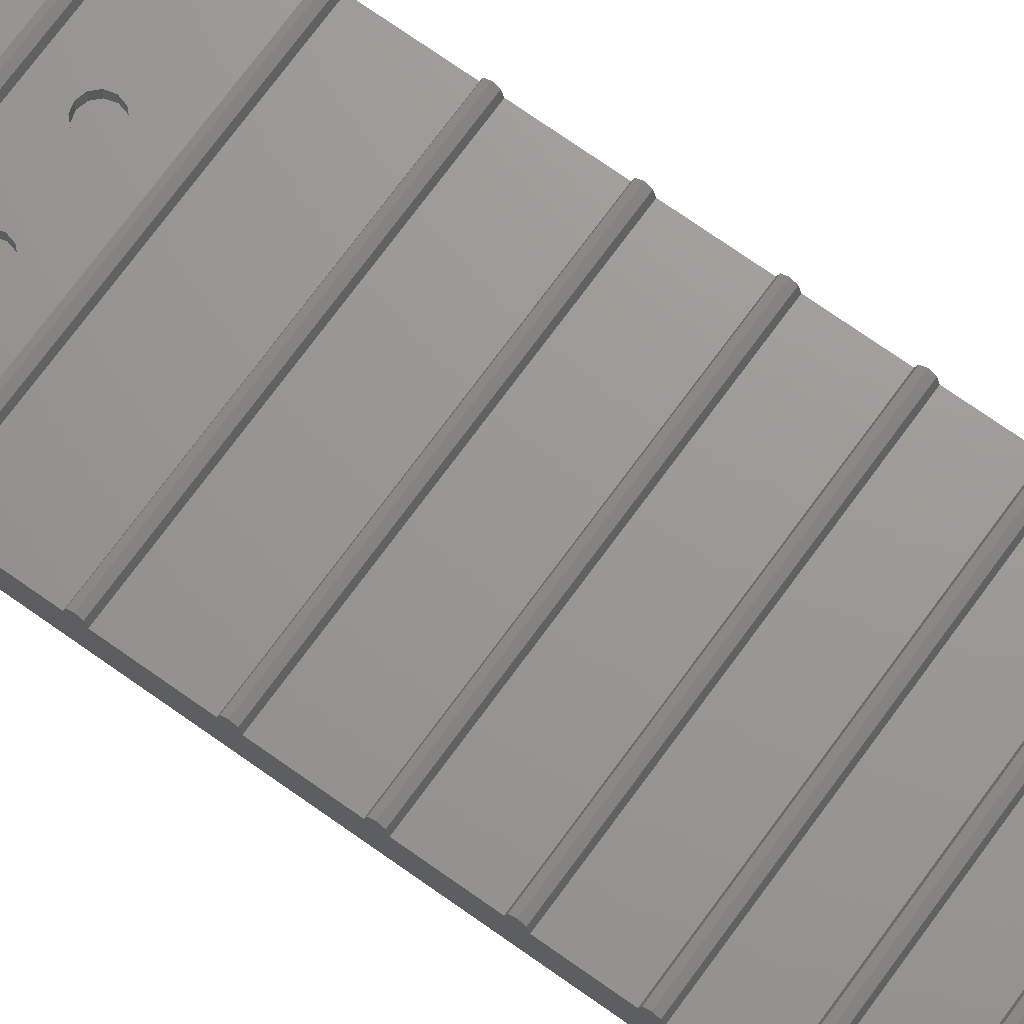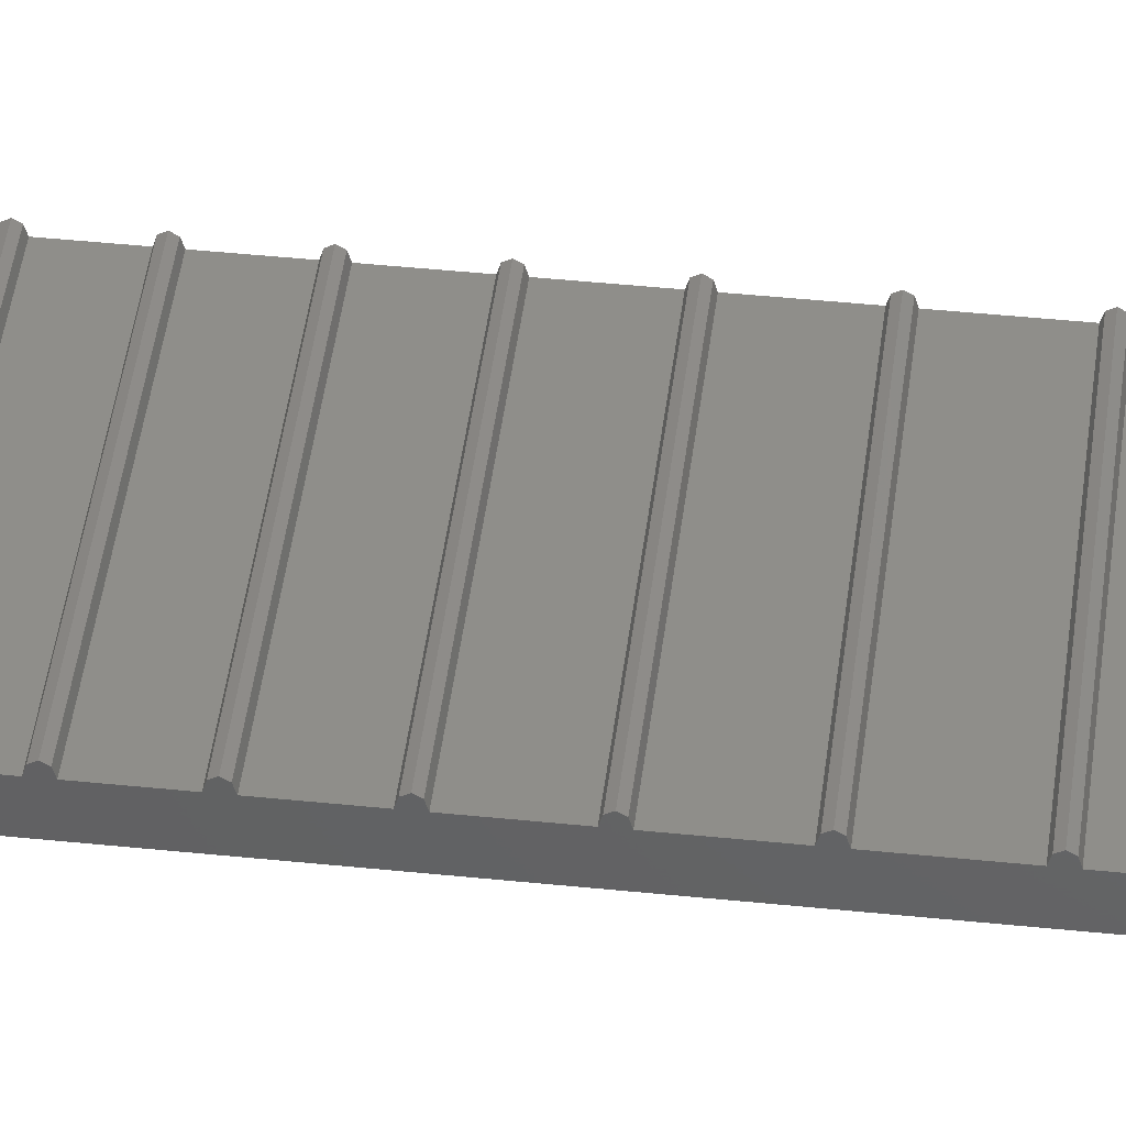
<metadata>
{"format":"stl","ext":"stl","renderer":"f3d","projection":"perspective","resolution":1024,"background":"white","views":[{"elev":69.9,"azim":125.7,"up":"+Y"},{"elev":44.1,"azim":-83.1,"up":"+Y"}]}
</metadata>
<code>
# stl→obj: 370 verts, 736 faces
v -22.5 17.5 -202.8
v -22.5 21.1 -146.8
v -22.5 21.1 -155.4
v -22.5 21.1 -137.8
v -22.5 21.1 -128.1
v -22.5 21.51 -156.1
v -22.5 22.5 -156.4
v -22.5 21.1 -118
v -22.5 21.1 -107.2
v -22.5 21.1 -95.74
v -22.5 21.1 -83.63
v -22.5 21.1 -70.8
v -22.5 21.1 -57.21
v 22.5 17.5 -202.8
v -22.5 17.5 0
v -22.5 22.5 -202.8
v -22.5 21.1 0
v -10 19.12 0
v -10.62 19.38 0
v -10.88 20 0
v -22.5 21.1 -42.81
v -22.5 21.1 -27.55
v -22.5 21.1 -11.38
v -10.62 20.62 0
v 10 19.12 0
v 9.375 19.38 0
v 9.117 20 0
v -10 19.7 -2.5
v -9.375 19.38 0
v -9.788 19.79 -2.5
v -10.21 19.79 -2.5
v -9.7 20 -2.5
v -9.117 20 0
v -10.3 20 -2.5
v -10.21 20.21 -2.5
v -9.788 20.21 -2.5
v -10 20.3 -2.5
v -9.375 20.62 0
v -10 20.88 0
v 22.5 22.5 0
v 9.375 20.62 0
v 10 20.88 0
v -22.5 21.51 -154.7
v -22.5 21.51 -147.5
v -22.5 22.5 -154.4
v -22.5 23.49 -156.1
v -22.5 21.51 -146.1
v -22.5 21.51 -138.5
v -22.5 21.51 -137
v -22.5 21.51 -128.9
v -22.5 21.51 -127.4
v -22.5 21.51 -117.3
v -22.5 21.51 -118.7
v -22.5 21.51 -106.5
v -22.5 21.51 -107.9
v -22.5 22.5 -145.8
v -22.5 22.5 -136.8
v -22.5 23.49 -147.5
v -22.5 22.5 -147.8
v -22.5 22.5 -138.8
v -22.5 23.49 -138.5
v -22.5 23.49 -128.9
v -22.5 22.5 -129.1
v -22.5 22.5 -127.1
v -22.5 22.5 -117
v -22.5 21.51 -96.45
v -22.5 22.5 -106.2
v -22.5 23.49 -118.7
v -22.5 22.5 -119
v -22.5 23.49 -107.9
v -22.5 22.5 -108.2
v -22.5 23.49 -154.7
v -22.5 23.9 -155.4
v -22.5 23.49 -146.1
v -22.5 23.49 -137
v -22.5 23.49 -127.4
v -22.5 23.9 -146.8
v -22.5 23.9 -137.8
v -22.5 23.9 -128.1
v -22.5 23.49 -117.3
v -22.5 23.49 -106.5
v -22.5 23.9 -118
v -22.5 23.9 -107.2
v 22.5 22.5 -202.8
v 22.5 22.5 -154.4
v 22.5 22.5 -156.4
v 22.5 23.49 -154.7
v 22.5 23.49 -156.1
v 22.5 23.9 -155.4
v 22.5 22.5 -145.8
v 22.5 22.5 -136.8
v 22.5 22.5 -147.8
v 22.5 22.5 -138.8
v 22.5 22.5 -129.1
v 22.5 22.5 -127.1
v 22.5 22.5 -117
v -22.5 22.5 -96.74
v 22.5 22.5 -106.2
v 22.5 22.5 -119
v 22.5 22.5 -108.2
v 22.5 23.49 -146.1
v 22.5 23.49 -137
v 22.5 23.49 -127.4
v 22.5 23.49 -147.5
v 22.5 23.9 -146.8
v 22.5 23.49 -138.5
v 22.5 23.49 -128.9
v 22.5 23.9 -137.8
v 22.5 23.9 -128.1
v 22.5 23.49 -117.3
v 22.5 23.49 -106.5
v 22.5 23.49 -118.7
v 22.5 23.9 -118
v 22.5 23.49 -107.9
v 22.5 23.9 -107.2
v -22.5 21.51 -95.03
v -22.5 21.51 -82.92
v -22.5 21.51 -84.34
v -22.5 21.51 -70.09
v -22.5 21.51 -71.51
v -22.5 21.51 -56.5
v -22.5 21.51 -57.91
v -22.5 22.5 -94.74
v -22.5 22.5 -82.63
v -22.5 23.49 -96.45
v -22.5 23.49 -84.34
v -22.5 22.5 -84.63
v -22.5 22.5 -69.8
v -22.5 21.51 -43.51
v -22.5 22.5 -56.21
v -22.5 23.49 -71.51
v -22.5 22.5 -71.8
v -22.5 23.49 -57.91
v -22.5 22.5 -58.21
v -22.5 21.51 -42.1
v -22.5 21.51 -28.25
v -22.5 21.51 -26.84
v -22.5 21.51 -12.09
v -22.5 22.5 -28.55
v -22.5 23.49 -43.51
v -22.5 22.5 -43.81
v -22.5 23.49 -28.25
v -22.5 22.5 -41.81
v -22.5 22.5 -26.55
v -22.5 22.5 0
v -22.5 21.51 -10.67
v -22.5 22.5 -12.38
v -22.5 23.49 -12.09
v -22.5 22.5 -10.38
v -8 22.5 -64
v -22.5 23.49 -95.03
v -22.5 23.49 -82.92
v -22.5 23.9 -95.74
v -22.5 23.9 -83.63
v -22.5 23.49 -70.09
v -22.5 23.49 -56.5
v -22.5 23.9 -70.8
v -22.5 23.9 -57.21
v -7.732 22.5 -65
v -7 22.5 -65.74
v -6 22.5 -66
v -7.732 22.5 -63
v -7 22.5 -62.27
v -6 22.5 -62
v -22.5 23.49 -42.1
v -22.5 23.49 -26.84
v -22.5 23.9 -42.81
v -22.5 23.9 -27.55
v -22.5 23.49 -10.67
v -22.5 23.9 -11.38
v -2 22.5 -35.18
v -8 21 -64
v -4.268 21 -63
v -7.732 21 -65
v -7 21 -65.74
v -6 21 -66
v -7.732 21 -63
v -7 21 -62.27
v -6 21 -62
v -5 21 -62.27
v -5 22.5 -65.74
v -5 21 -65.74
v -4.268 21 -65
v -4 21 -64
v -4.268 22.5 -65
v -4 22.5 -64
v -5 22.5 -62.27
v -4.268 22.5 -63
v -2 21 -35.18
v 1.732 21 -34.18
v -1.732 21 -36.18
v -1 21 -36.91
v -1.732 21 -34.18
v -1 21 -33.44
v -1.732 22.5 -36.18
v -1.732 22.5 -34.18
v -1 22.5 -36.91
v 0 21 -37.18
v 0 22.5 -37.18
v -1 22.5 -33.44
v 0 21 -33.18
v 0 22.5 -33.18
v 22.5 22.5 -94.74
v 22.5 22.5 -82.63
v 22.5 22.5 -96.74
v 22.5 22.5 -84.63
v 6 22.5 -66
v 22.5 22.5 -56.21
v 22.5 22.5 -71.8
v 22.5 22.5 -58.21
v 22.5 23.49 -95.03
v 22.5 23.49 -82.92
v 22.5 23.49 -96.45
v 22.5 23.9 -95.74
v 22.5 23.49 -84.34
v 22.5 23.9 -83.63
v 22.5 23.49 -70.09
v 22.5 23.49 -56.5
v 22.5 23.49 -71.51
v 22.5 23.9 -70.8
v 22.5 23.49 -57.91
v 22.5 23.9 -57.21
v 5 22.5 -65.74
v 5 22.5 -62.27
v 22.5 22.5 -43.81
v 22.5 22.5 -28.55
v 22.5 22.5 -26.55
v 22.5 22.5 -12.38
v 22.5 23.49 -42.1
v 22.5 23.49 -26.84
v 22.5 23.49 -43.51
v 22.5 23.9 -42.81
v 22.5 23.49 -28.25
v 22.5 23.9 -27.55
v 22.5 23.49 -10.67
v 22.5 23.49 -12.09
v 22.5 23.9 -11.38
v 22.5 19.12 -66
v 22.5 19.12 -62
v 22.5 21.51 -156.1
v 22.5 21.1 -155.4
v 22.5 17.5 0
v 0 19.38 -66.62
v 0 20.88 -66
v 0 19.12 -66
v 0 19.38 -65.38
v 0 19.38 -62.62
v 0 20.88 -62
v 0 19.12 -62
v 0 19.38 -61.38
v 0 20 -66.88
v 0 20 -65.13
v 0 20 -62.88
v 0 20 -61.13
v 0 20.62 -66.62
v 0 20.62 -65.38
v 0 20.62 -62.62
v 0 20.62 -61.38
v 22.5 19.38 -65.38
v 22.5 19.38 -61.38
v 22.5 19.38 -66.62
v 22.5 20 -65.13
v 22.5 19.38 -62.62
v 22.5 20 -61.13
v 22.5 20 -66.88
v 22.5 20 -62.88
v 22.5 20.62 -65.38
v 22.5 20.62 -61.38
v 0 19.38 -35.79
v 0 20.88 -35.18
v 0 19.12 -35.18
v 0 19.38 -34.56
v 0 20 -36.05
v 0 20 -34.3
v 0 20.62 -35.79
v 0 20.62 -34.56
v 22.5 19.12 -35.18
v 22.5 19.38 -34.56
v 22.5 19.38 -35.79
v 22.5 20 -34.3
v 10 19.7 -2.5
v 10.62 19.38 0
v 10.21 19.79 -2.5
v 9.788 19.79 -2.5
v 10.3 20 -2.5
v 10.21 20.21 -2.5
v 10.88 20 0
v 22.5 20 -36.05
v 22.5 20.62 -34.56
v 9.7 20 -2.5
v 9.788 20.21 -2.5
v 10 20.3 -2.5
v 10.62 20.62 0
v 22.5 20.18 0
v 22.5 20.62 -66.62
v 22.5 20.62 -62.62
v 22.5 21.1 -95.74
v 22.5 20.88 -62
v 22.5 20.62 -35.79
v 22.5 20.88 -35.18
v 22.5 21.51 -154.7
v 22.5 21.51 -147.5
v 22.5 21.1 -146.8
v 22.5 21.51 -138.5
v 22.5 21.1 -137.8
v 22.5 21.51 -146.1
v 22.5 21.51 -128.9
v 22.5 21.1 -128.1
v 22.5 21.51 -137
v 22.5 21.1 -118
v 22.5 21.51 -118.7
v 22.5 21.51 -127.4
v 22.5 21.51 -117.3
v 22.5 21.51 -107.9
v 22.5 21.1 -107.2
v 22.5 21.51 -106.5
v 22.5 21.51 -96.45
v 4 21 -64
v 7.732 21 -63
v 4.268 21 -65
v 4.268 21 -63
v 4.268 22.5 -65
v 4 22.5 -64
v 5 21 -65.74
v 4.268 22.5 -63
v 5 21 -62.27
v 6 21 -62
v 6 21 -66
v 7 21 -65.74
v 22.5 20.88 -66
v 7.732 21 -65
v 8 21 -64
v 7 21 -62.27
v 7 22.5 -65.74
v 7.732 22.5 -65
v 8 22.5 -64
v 6 22.5 -62
v 7 22.5 -62.27
v 7.732 22.5 -63
v 1 21 -33.44
v 1 21 -36.91
v 1.732 21 -36.18
v 2 21 -35.18
v 1 22.5 -36.91
v 1 22.5 -33.44
v 1.732 22.5 -36.18
v 2 22.5 -35.18
v 1.732 22.5 -34.18
v 22.5 22.5 -69.8
v 22.5 22.5 -41.81
v 22.5 22.5 -10.38
v 22.5 21.1 -83.63
v 22.5 21.51 -95.03
v 22.5 21.51 -84.34
v 22.5 21.51 -82.92
v 22.5 21.51 -71.51
v 22.5 21.1 -70.8
v 22.5 21.1 -57.21
v 22.5 21.51 -70.09
v 22.5 21.51 -57.91
v 22.5 21.51 -56.5
v 22.5 21.51 -43.51
v 22.5 21.1 -42.81
v 22.5 21.51 -42.1
v 22.5 21.1 -27.55
v 22.5 21.51 -28.25
v 22.5 21.1 -11.38
v 22.5 21.51 -10.67
v 22.5 21.51 -12.09
v 22.5 21.51 -26.84
f 1 2 3
f 2 1 4
f 4 1 5
f 3 6 1
f 1 6 7
f 5 1 8
f 8 1 9
f 9 1 10
f 10 1 11
f 11 1 12
f 12 1 13
f 1 14 15
f 14 1 16
f 1 15 17
f 18 19 15
f 19 20 15
f 13 1 21
f 21 1 22
f 22 1 23
f 23 1 17
f 17 15 20
f 17 20 24
f 15 25 26
f 26 27 15
f 19 18 28
f 18 29 30
f 28 18 30
f 19 28 31
f 20 19 31
f 28 30 31
f 31 30 32
f 30 29 32
f 32 29 33
f 20 31 34
f 34 31 35
f 31 32 36
f 24 20 34
f 35 31 37
f 37 31 36
f 24 34 35
f 36 32 33
f 36 33 38
f 35 37 39
f 24 35 39
f 37 36 38
f 39 37 38
f 18 15 40
f 15 27 41
f 15 41 42
f 16 1 7
f 3 2 43
f 44 45 43
f 6 3 46
f 46 3 43
f 4 47 2
f 44 43 2
f 47 4 48
f 5 49 4
f 49 5 50
f 8 51 5
f 8 9 52
f 51 8 53
f 9 10 54
f 52 9 55
f 48 56 47
f 50 57 49
f 44 2 58
f 58 2 47
f 45 44 59
f 56 48 60
f 48 4 61
f 61 4 49
f 50 5 62
f 62 5 51
f 57 50 63
f 53 64 51
f 55 65 52
f 54 66 67
f 53 8 68
f 68 8 52
f 64 53 69
f 55 9 70
f 70 9 54
f 65 55 71
f 7 6 46
f 46 43 45
f 46 45 72
f 46 72 73
f 59 44 58
f 58 47 56
f 60 48 61
f 61 49 57
f 63 50 62
f 62 51 64
f 69 53 68
f 68 52 65
f 71 55 70
f 70 54 67
f 58 56 74
f 61 57 75
f 62 64 76
f 58 74 77
f 61 75 78
f 62 76 79
f 68 65 80
f 70 67 81
f 68 80 82
f 70 81 83
f 16 7 84
f 45 59 85
f 7 46 86
f 72 45 87
f 46 73 88
f 72 89 73
f 56 60 90
f 57 63 91
f 59 58 92
f 60 61 93
f 63 62 94
f 69 95 64
f 71 96 65
f 97 98 67
f 69 68 99
f 71 70 100
f 74 56 101
f 75 57 102
f 76 64 103
f 58 77 104
f 74 105 77
f 61 78 106
f 62 79 107
f 75 108 78
f 76 109 79
f 80 65 110
f 81 67 111
f 68 82 112
f 80 113 82
f 70 83 114
f 81 115 83
f 11 116 10
f 66 54 10
f 12 117 11
f 116 11 118
f 12 13 119
f 117 12 120
f 13 21 121
f 119 13 122
f 118 123 116
f 120 124 117
f 66 10 125
f 125 10 116
f 97 67 66
f 118 11 126
f 126 11 117
f 123 118 127
f 122 128 119
f 129 130 121
f 120 12 131
f 131 12 119
f 124 120 132
f 122 13 133
f 133 13 121
f 128 122 134
f 129 121 21
f 22 135 21
f 135 22 136
f 22 23 137
f 137 23 138
f 136 139 135
f 129 21 140
f 140 21 135
f 130 129 141
f 136 22 142
f 142 22 137
f 135 139 143
f 137 138 144
f 23 17 145
f 23 145 146
f 144 138 147
f 138 23 148
f 148 23 146
f 146 145 149
f 17 24 39
f 97 66 125
f 125 116 123
f 127 118 126
f 126 117 124
f 132 120 131
f 131 119 128
f 134 122 133
f 133 121 130
f 128 134 150
f 125 123 151
f 126 124 152
f 125 151 153
f 126 152 154
f 131 128 155
f 133 130 156
f 131 155 157
f 133 156 158
f 128 150 159
f 128 159 160
f 128 160 161
f 150 134 162
f 162 134 163
f 163 134 164
f 141 129 140
f 140 135 143
f 139 136 142
f 142 137 144
f 147 138 148
f 148 146 149
f 140 143 165
f 142 144 166
f 140 165 167
f 142 166 168
f 148 149 169
f 148 169 170
f 143 139 171
f 172 173 174
f 174 173 175
f 175 173 176
f 173 172 177
f 173 177 178
f 178 179 180
f 172 150 177
f 159 172 174
f 174 175 160
f 175 176 161
f 178 177 162
f 179 178 163
f 180 179 164
f 150 172 159
f 160 159 174
f 161 160 175
f 161 176 181
f 162 177 150
f 163 178 162
f 164 179 163
f 176 173 182
f 182 173 183
f 173 184 183
f 173 178 180
f 181 176 182
f 182 183 185
f 184 186 183
f 173 180 187
f 173 188 184
f 181 182 185
f 185 183 186
f 186 184 188
f 187 180 164
f 188 173 187
f 145 17 40
f 189 190 191
f 191 190 192
f 190 189 193
f 190 193 194
f 40 17 39
f 195 189 191
f 189 171 193
f 194 193 196
f 191 192 197
f 192 198 199
f 200 201 194
f 171 189 195
f 195 191 197
f 196 193 171
f 200 194 196
f 197 192 199
f 201 200 202
f 127 203 123
f 132 204 124
f 97 125 205
f 127 126 206
f 128 161 207
f 141 208 130
f 132 131 209
f 134 133 210
f 151 123 211
f 152 124 212
f 125 153 213
f 151 214 153
f 126 154 215
f 152 216 154
f 155 128 217
f 156 130 218
f 131 157 219
f 155 220 157
f 133 158 221
f 156 222 158
f 207 161 181
f 181 185 223
f 188 187 223
f 223 185 186
f 223 186 188
f 187 164 224
f 164 134 210
f 143 171 195
f 171 139 196
f 143 195 197
f 143 197 199
f 200 196 139
f 202 200 139
f 141 140 225
f 139 142 226
f 147 227 144
f 149 145 40
f 147 148 228
f 165 143 229
f 166 144 230
f 140 167 231
f 165 232 167
f 142 168 233
f 166 234 168
f 169 149 235
f 148 170 236
f 169 237 170
f 14 238 239
f 14 240 241
f 240 14 86
f 238 14 241
f 15 14 242
f 25 15 242
f 243 244 245
f 245 244 246
f 247 248 249
f 249 248 250
f 244 243 251
f 246 244 252
f 248 247 253
f 250 248 254
f 244 251 255
f 252 244 256
f 248 253 257
f 254 248 258
f 245 238 243
f 246 259 245
f 249 239 247
f 250 260 249
f 251 243 261
f 246 252 262
f 253 247 263
f 250 254 264
f 255 251 265
f 257 253 266
f 252 256 267
f 254 258 268
f 269 270 271
f 271 270 272
f 270 269 273
f 272 270 274
f 270 273 275
f 274 270 276
f 29 18 40
f 33 29 40
f 40 15 42
f 271 277 269
f 272 278 271
f 273 269 279
f 272 274 280
f 26 25 281
f 25 282 283
f 26 281 284
f 27 26 284
f 281 25 283
f 283 282 285
f 284 281 286
f 286 281 283
f 285 282 287
f 275 273 288
f 274 276 289
f 27 284 290
f 41 27 290
f 41 290 291
f 290 284 286
f 286 283 285
f 286 285 287
f 291 290 286
f 291 286 292
f 286 287 293
f 42 41 291
f 292 286 293
f 42 291 292
f 42 292 293
f 242 14 277
f 277 14 239
f 282 25 242
f 242 294 282
f 242 277 278
f 242 278 280
f 245 259 238
f 261 243 238
f 249 260 239
f 263 247 239
f 259 246 262
f 265 251 261
f 260 250 264
f 266 253 263
f 262 252 267
f 264 254 268
f 255 265 295
f 257 266 296
f 261 238 241
f 239 238 259
f 263 239 259
f 277 239 260
f 263 259 262
f 266 263 262
f 260 264 279
f 265 261 241
f 295 265 297
f 266 262 267
f 279 264 268
f 296 266 267
f 268 298 288
f 277 271 278
f 279 269 277
f 278 272 280
f 288 273 279
f 287 282 294
f 280 274 289
f 275 288 299
f 277 260 279
f 242 280 289
f 294 242 289
f 279 268 288
f 299 288 298
f 294 289 300
f 14 16 84
f 84 7 86
f 87 45 85
f 86 46 88
f 89 72 87
f 88 73 89
f 85 59 92
f 90 60 93
f 91 63 94
f 101 56 90
f 102 57 91
f 103 64 95
f 95 69 99
f 96 71 100
f 110 65 96
f 111 67 98
f 92 58 104
f 93 61 106
f 94 62 107
f 105 74 101
f 104 77 105
f 108 75 102
f 109 76 103
f 106 78 108
f 107 79 109
f 99 68 112
f 100 70 114
f 113 80 110
f 112 82 113
f 115 81 111
f 114 83 115
f 86 14 84
f 241 301 302
f 241 240 88
f 301 241 88
f 301 85 92
f 241 302 303
f 303 304 305
f 304 303 306
f 305 307 308
f 307 305 309
f 241 303 265
f 265 303 305
f 265 305 308
f 265 308 310
f 310 308 311
f 311 308 312
f 310 313 314
f 310 314 315
f 315 316 317
f 302 301 92
f 304 306 93
f 307 309 94
f 303 302 104
f 306 303 104
f 93 306 90
f 305 304 106
f 309 305 106
f 308 307 107
f 312 308 107
f 94 309 91
f 311 312 99
f 314 313 96
f 310 311 112
f 313 310 112
f 99 312 95
f 315 314 114
f 316 315 114
f 314 96 100
f 316 98 205
f 88 240 86
f 85 301 88
f 87 85 88
f 89 87 88
f 104 302 92
f 90 306 104
f 106 304 93
f 91 309 106
f 107 307 94
f 95 312 107
f 112 311 99
f 96 313 112
f 114 314 100
f 98 316 114
f 101 90 104
f 102 91 106
f 103 95 107
f 105 101 104
f 108 102 106
f 109 103 107
f 110 96 112
f 111 98 114
f 113 110 112
f 115 111 114
f 318 319 320
f 319 318 321
f 322 318 320
f 318 323 321
f 320 324 223
f 321 325 326
f 326 224 327
f 323 318 322
f 322 320 223
f 223 324 207
f 325 321 323
f 224 326 325
f 324 320 319
f 324 319 328
f 328 319 329
f 255 295 244
f 244 330 256
f 329 319 331
f 319 332 331
f 319 321 326
f 326 327 333
f 319 326 333
f 257 296 248
f 248 298 258
f 207 324 328
f 329 334 328
f 329 331 335
f 332 336 331
f 333 327 337
f 319 333 338
f 319 339 332
f 207 328 334
f 334 329 335
f 335 331 336
f 336 332 339
f 337 327 224
f 338 333 337
f 339 319 338
f 198 192 190
f 194 201 340
f 190 194 340
f 198 190 341
f 341 190 342
f 190 343 342
f 38 33 40
f 39 38 40
f 198 341 344
f 340 201 202
f 190 340 345
f 341 342 346
f 343 347 342
f 190 348 343
f 199 198 344
f 345 340 202
f 344 341 346
f 346 342 347
f 348 190 345
f 347 343 348
f 275 299 270
f 270 300 276
f 187 323 322
f 207 349 128
f 223 187 322
f 207 181 223
f 325 323 187
f 224 325 187
f 224 164 337
f 98 97 205
f 203 127 206
f 211 123 203
f 212 124 204
f 204 132 209
f 337 164 210
f 217 128 349
f 218 130 208
f 205 125 213
f 206 126 215
f 214 151 211
f 213 153 214
f 216 152 212
f 215 154 216
f 209 131 219
f 210 133 221
f 220 155 217
f 219 157 220
f 222 156 218
f 221 158 222
f 143 199 350
f 202 139 226
f 208 141 225
f 350 199 344
f 350 344 346
f 345 202 226
f 348 345 226
f 229 143 350
f 230 144 227
f 350 346 347
f 347 348 226
f 227 147 228
f 149 40 351
f 235 149 351
f 225 140 231
f 226 142 233
f 232 165 229
f 231 167 232
f 234 166 230
f 233 168 234
f 228 148 236
f 237 169 235
f 236 170 237
f 267 256 330
f 330 244 295
f 268 258 298
f 298 248 296
f 265 310 315
f 297 265 315
f 295 297 352
f 297 315 317
f 297 353 354
f 352 297 354
f 352 355 356
f 296 267 330
f 298 296 330
f 330 295 357
f 357 295 352
f 298 330 357
f 299 298 357
f 299 357 358
f 357 352 356
f 357 359 360
f 358 357 360
f 358 361 362
f 317 316 205
f 354 353 206
f 297 317 213
f 353 297 213
f 206 353 203
f 352 354 215
f 355 352 215
f 355 204 209
f 356 355 209
f 360 359 210
f 357 356 219
f 359 357 219
f 210 359 349
f 358 360 221
f 361 358 221
f 361 208 225
f 300 270 299
f 289 276 300
f 293 287 40
f 40 42 293
f 299 358 363
f 300 299 363
f 294 300 363
f 363 358 362
f 363 364 365
f 364 366 365
f 40 287 294
f 294 363 365
f 294 365 367
f 294 367 368
f 367 365 369
f 369 365 370
f 294 368 351
f 362 361 225
f 366 364 226
f 363 362 231
f 364 363 231
f 365 366 233
f 370 365 233
f 226 364 350
f 369 370 228
f 40 294 351
f 228 370 227
f 367 369 236
f 368 367 236
f 349 207 334
f 349 334 335
f 349 335 336
f 338 337 210
f 339 338 210
f 336 339 210
f 213 317 205
f 203 353 213
f 215 354 206
f 204 355 215
f 210 349 336
f 219 356 209
f 349 359 219
f 221 360 210
f 208 361 221
f 211 203 213
f 212 204 215
f 214 211 213
f 216 212 215
f 217 349 219
f 218 208 221
f 220 217 219
f 222 218 221
f 350 347 226
f 231 362 225
f 350 364 231
f 233 366 226
f 227 370 233
f 236 369 228
f 351 368 236
f 229 350 231
f 230 227 233
f 232 229 231
f 234 230 233
f 235 351 236
f 237 235 236

</code>
